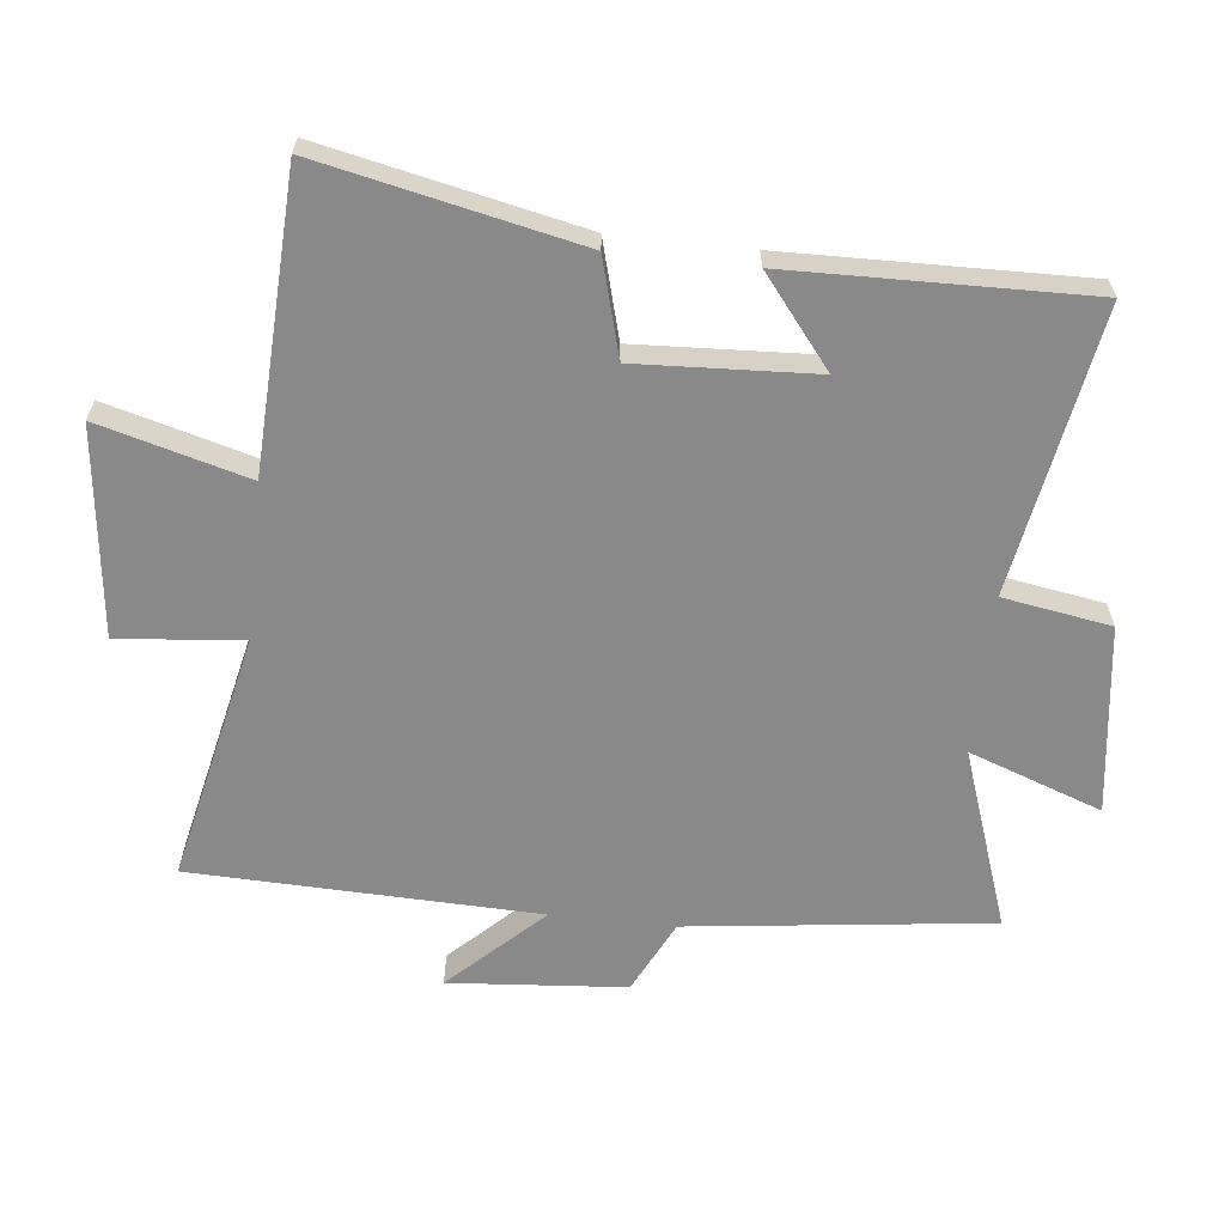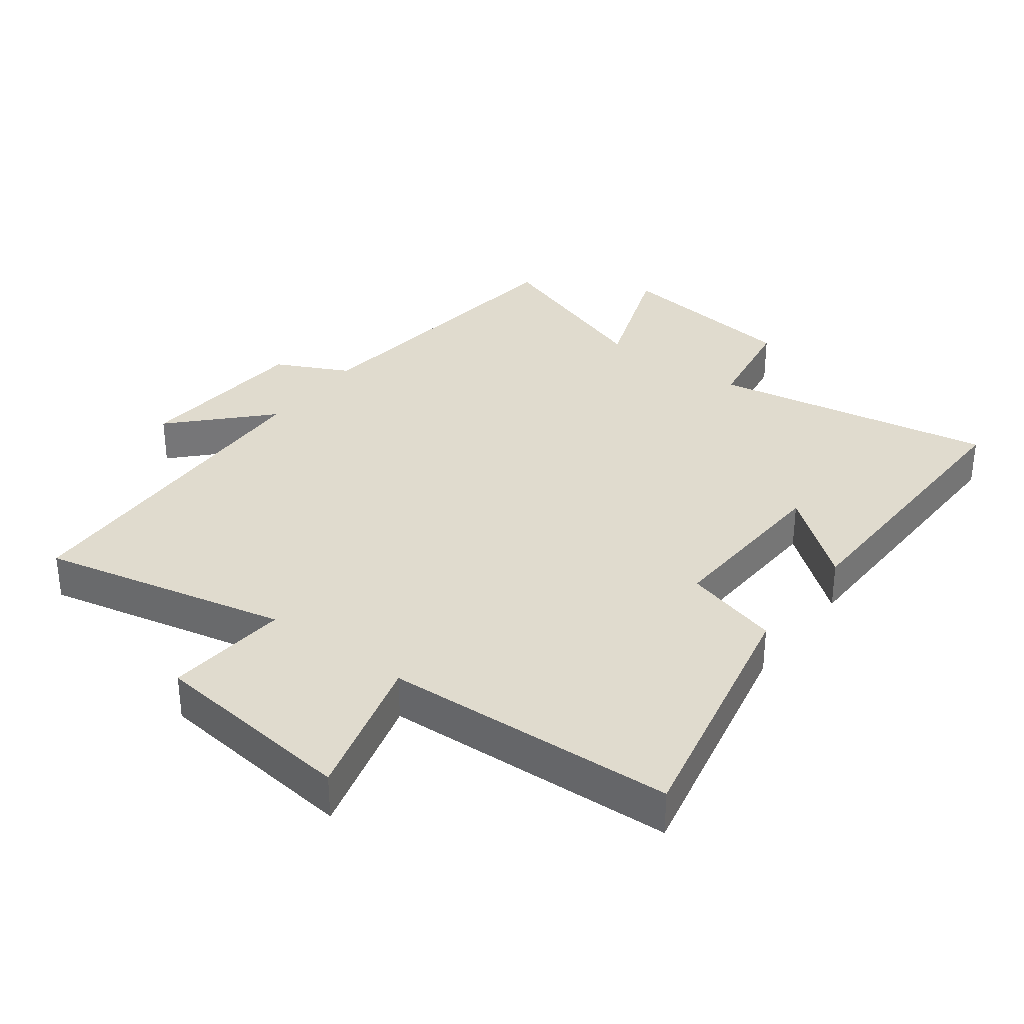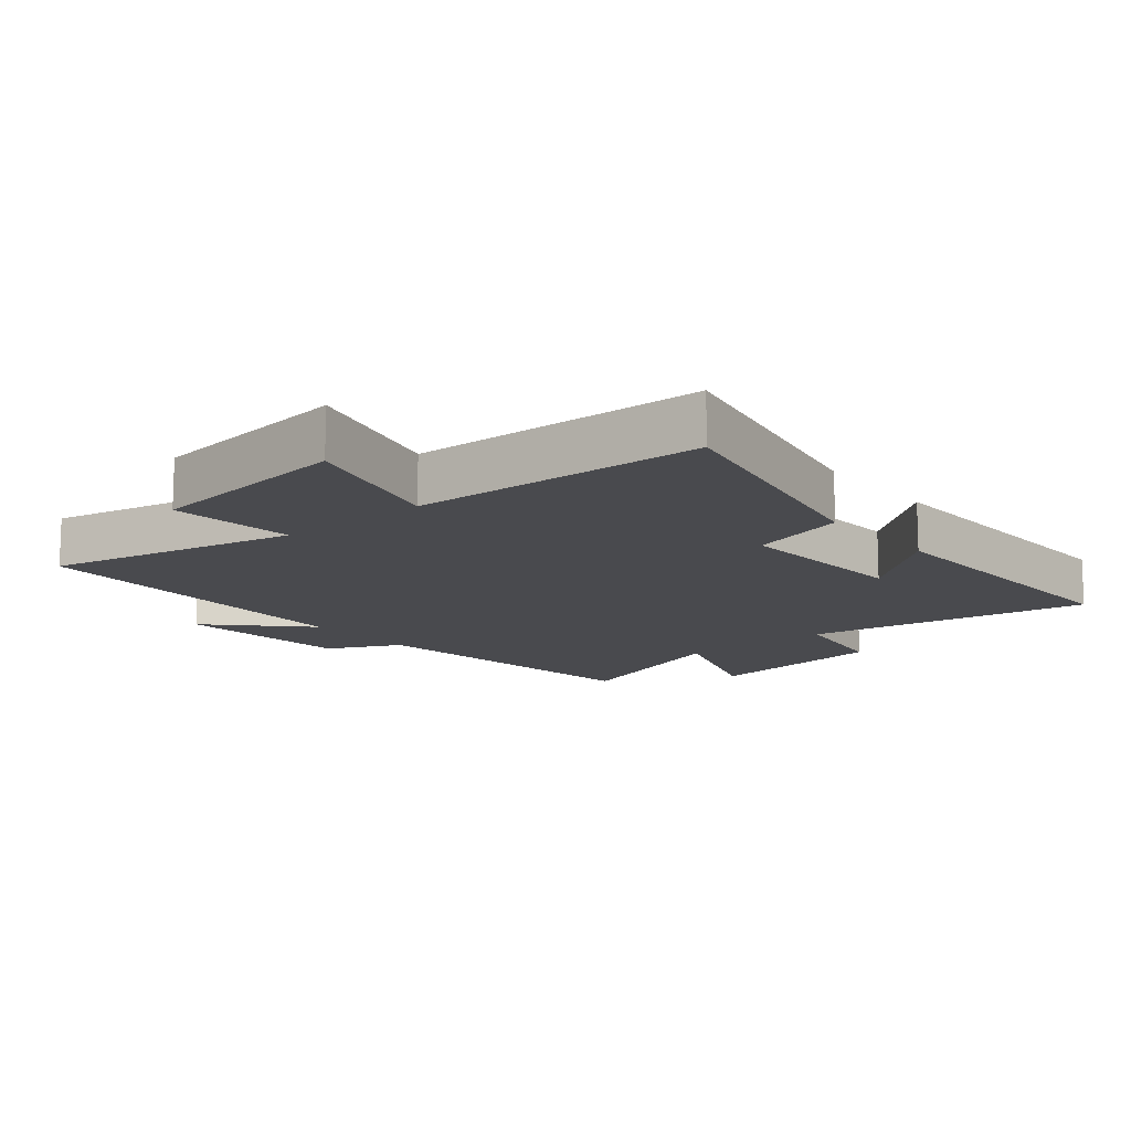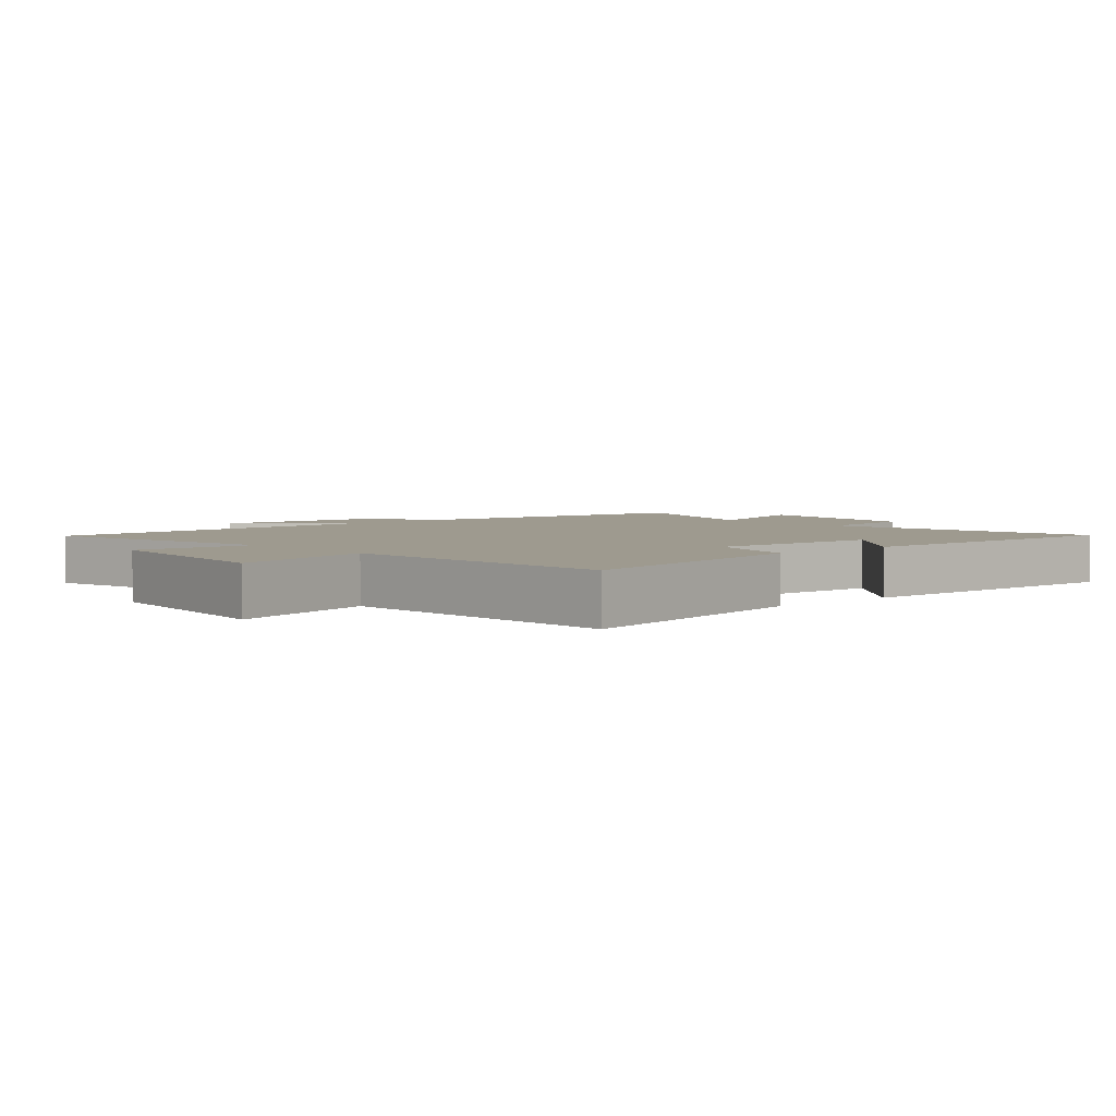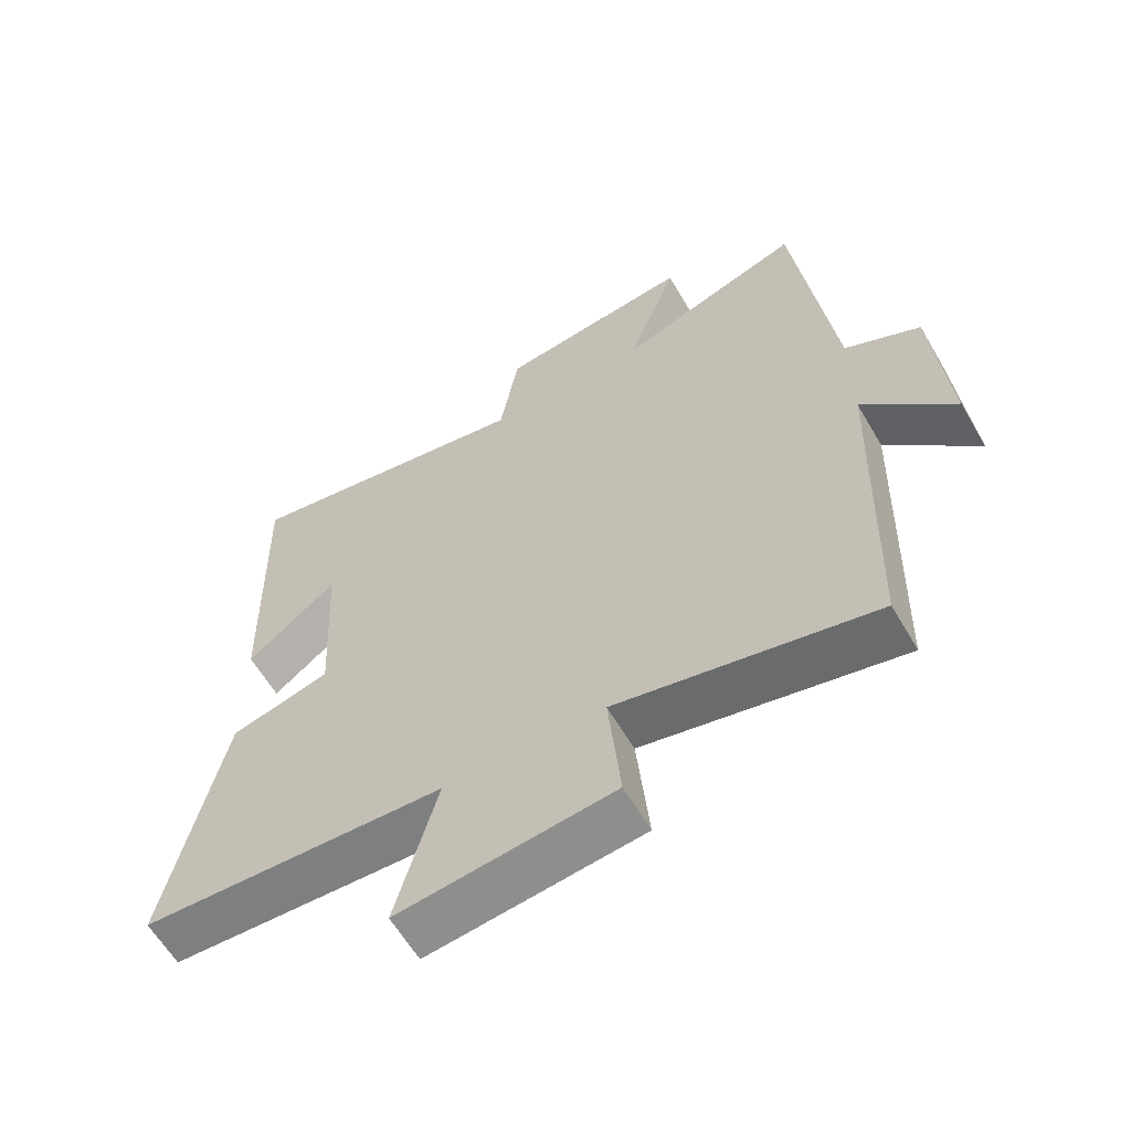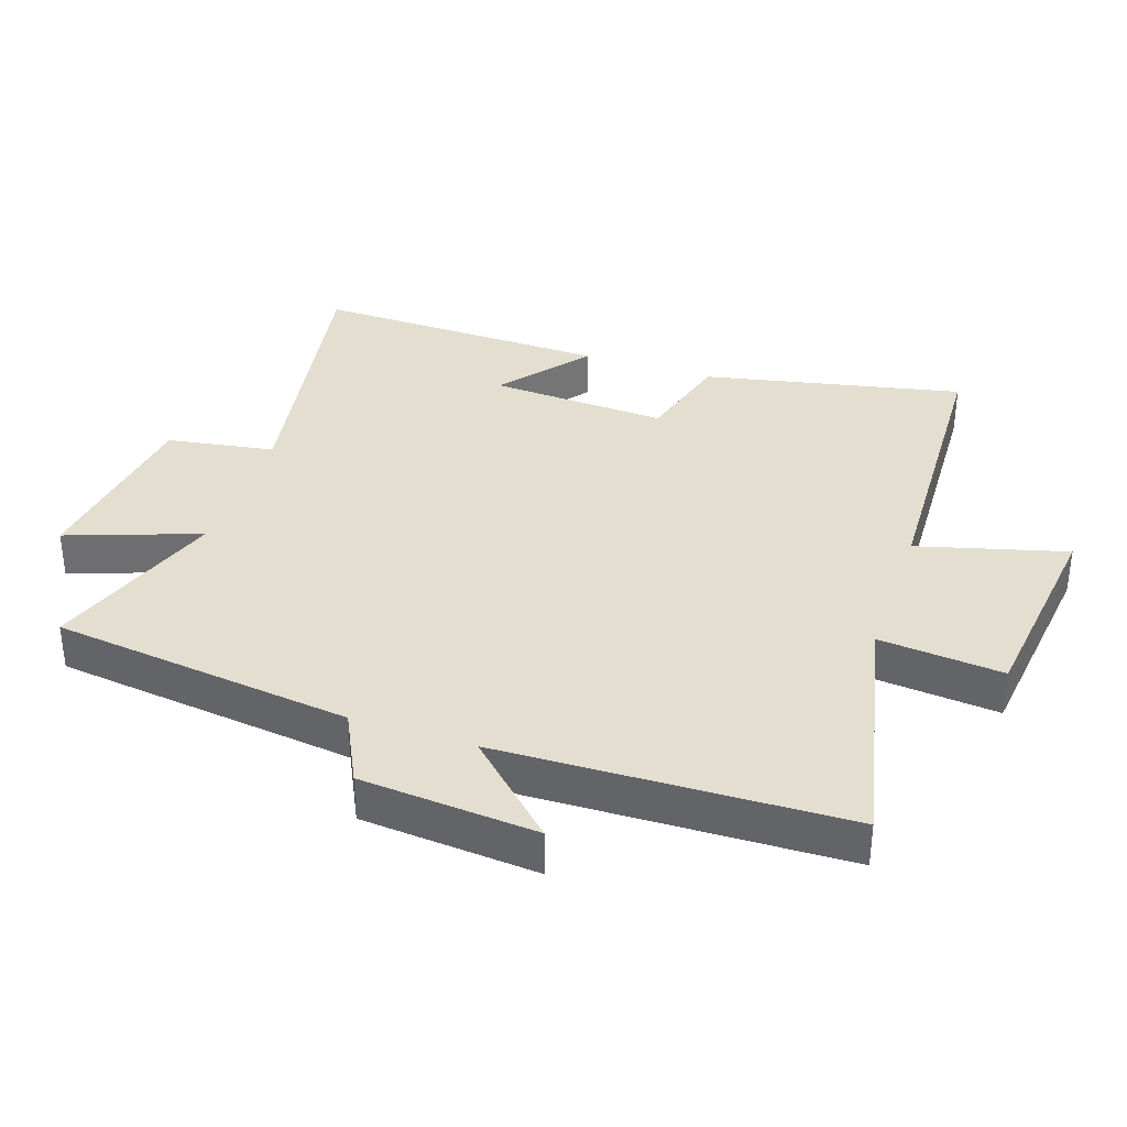
<metadata>
{"format":"obj","ext":"obj","renderer":"f3d","projection":"perspective","resolution":1024,"background":"white","views":[{"elev":-63.2,"azim":-96.3,"up":"+Y"},{"elev":33.6,"azim":-143.3,"up":"+Y"},{"elev":-13.4,"azim":-140.1,"up":"+Y"},{"elev":3.7,"azim":-131.4,"up":"+Y"},{"elev":-61.1,"azim":30.2,"up":"+Z"},{"elev":35.7,"azim":108.6,"up":"+Y"}]}
</metadata>
<code>
v 0.485 0.07 -0.583
v 0.104 0.07 -0.5
v 0.122 0.07 -0.69
v -0.196 0.07 -0.728
v -0.134 0.07 -0.5
v -0.584 0.07 -0.481
v -0.5 0.07 -0.085
v -0.352 0.07 -0.044
v -0.366 0.07 0.228
v -0.5 0.07 0.121
v -0.51 0.07 0.576
v -0.073 0.07 0.5
v -0.046 0.07 0.665
v 0.242 0.07 0.703
v 0.169 0.07 0.5
v 0.443 0.07 0.596
v 0.5 0.07 0.133
v 0.612 0.07 0.078
v 0.634 0.07 -0.192
v 0.5 0.07 -0.053
v 0.485 0 -0.583
v 0.104 0 -0.5
v 0.122 0 -0.69
v -0.196 0 -0.728
v -0.134 0 -0.5
v -0.584 0 -0.481
v -0.5 0 -0.085
v -0.352 0 -0.044
v -0.366 0 0.228
v -0.5 0 0.121
v -0.51 0 0.576
v -0.073 0 0.5
v -0.046 0 0.665
v 0.242 0 0.703
v 0.169 0 0.5
v 0.443 0 0.596
v 0.5 0 0.133
v 0.612 0 0.078
v 0.634 0 -0.192
v 0.5 0 -0.053
f 17 18 19 20
f 15 16 17 20
f 15 20 1 2
f 12 13 14 15
f 12 15 2
f 9 10 11 12
f 8 9 12 2
f 5 6 7 8
f 5 8 2 3
f 3 4 5
f 40 39 38 37
f 40 37 36 35
f 22 21 40 35
f 35 34 33 32
f 22 35 32
f 32 31 30 29
f 22 32 29 28
f 28 27 26 25
f 23 22 28 25
f 25 24 23
f 1 21 22 2
f 2 22 23 3
f 3 23 24 4
f 4 24 25 5
f 5 25 26 6
f 6 26 27 7
f 7 27 28 8
f 8 28 29 9
f 9 29 30 10
f 10 30 31 11
f 11 31 32 12
f 12 32 33 13
f 13 33 34 14
f 14 34 35 15
f 15 35 36 16
f 16 36 37 17
f 17 37 38 18
f 18 38 39 19
f 19 39 40 20
f 20 40 21 1

</code>
